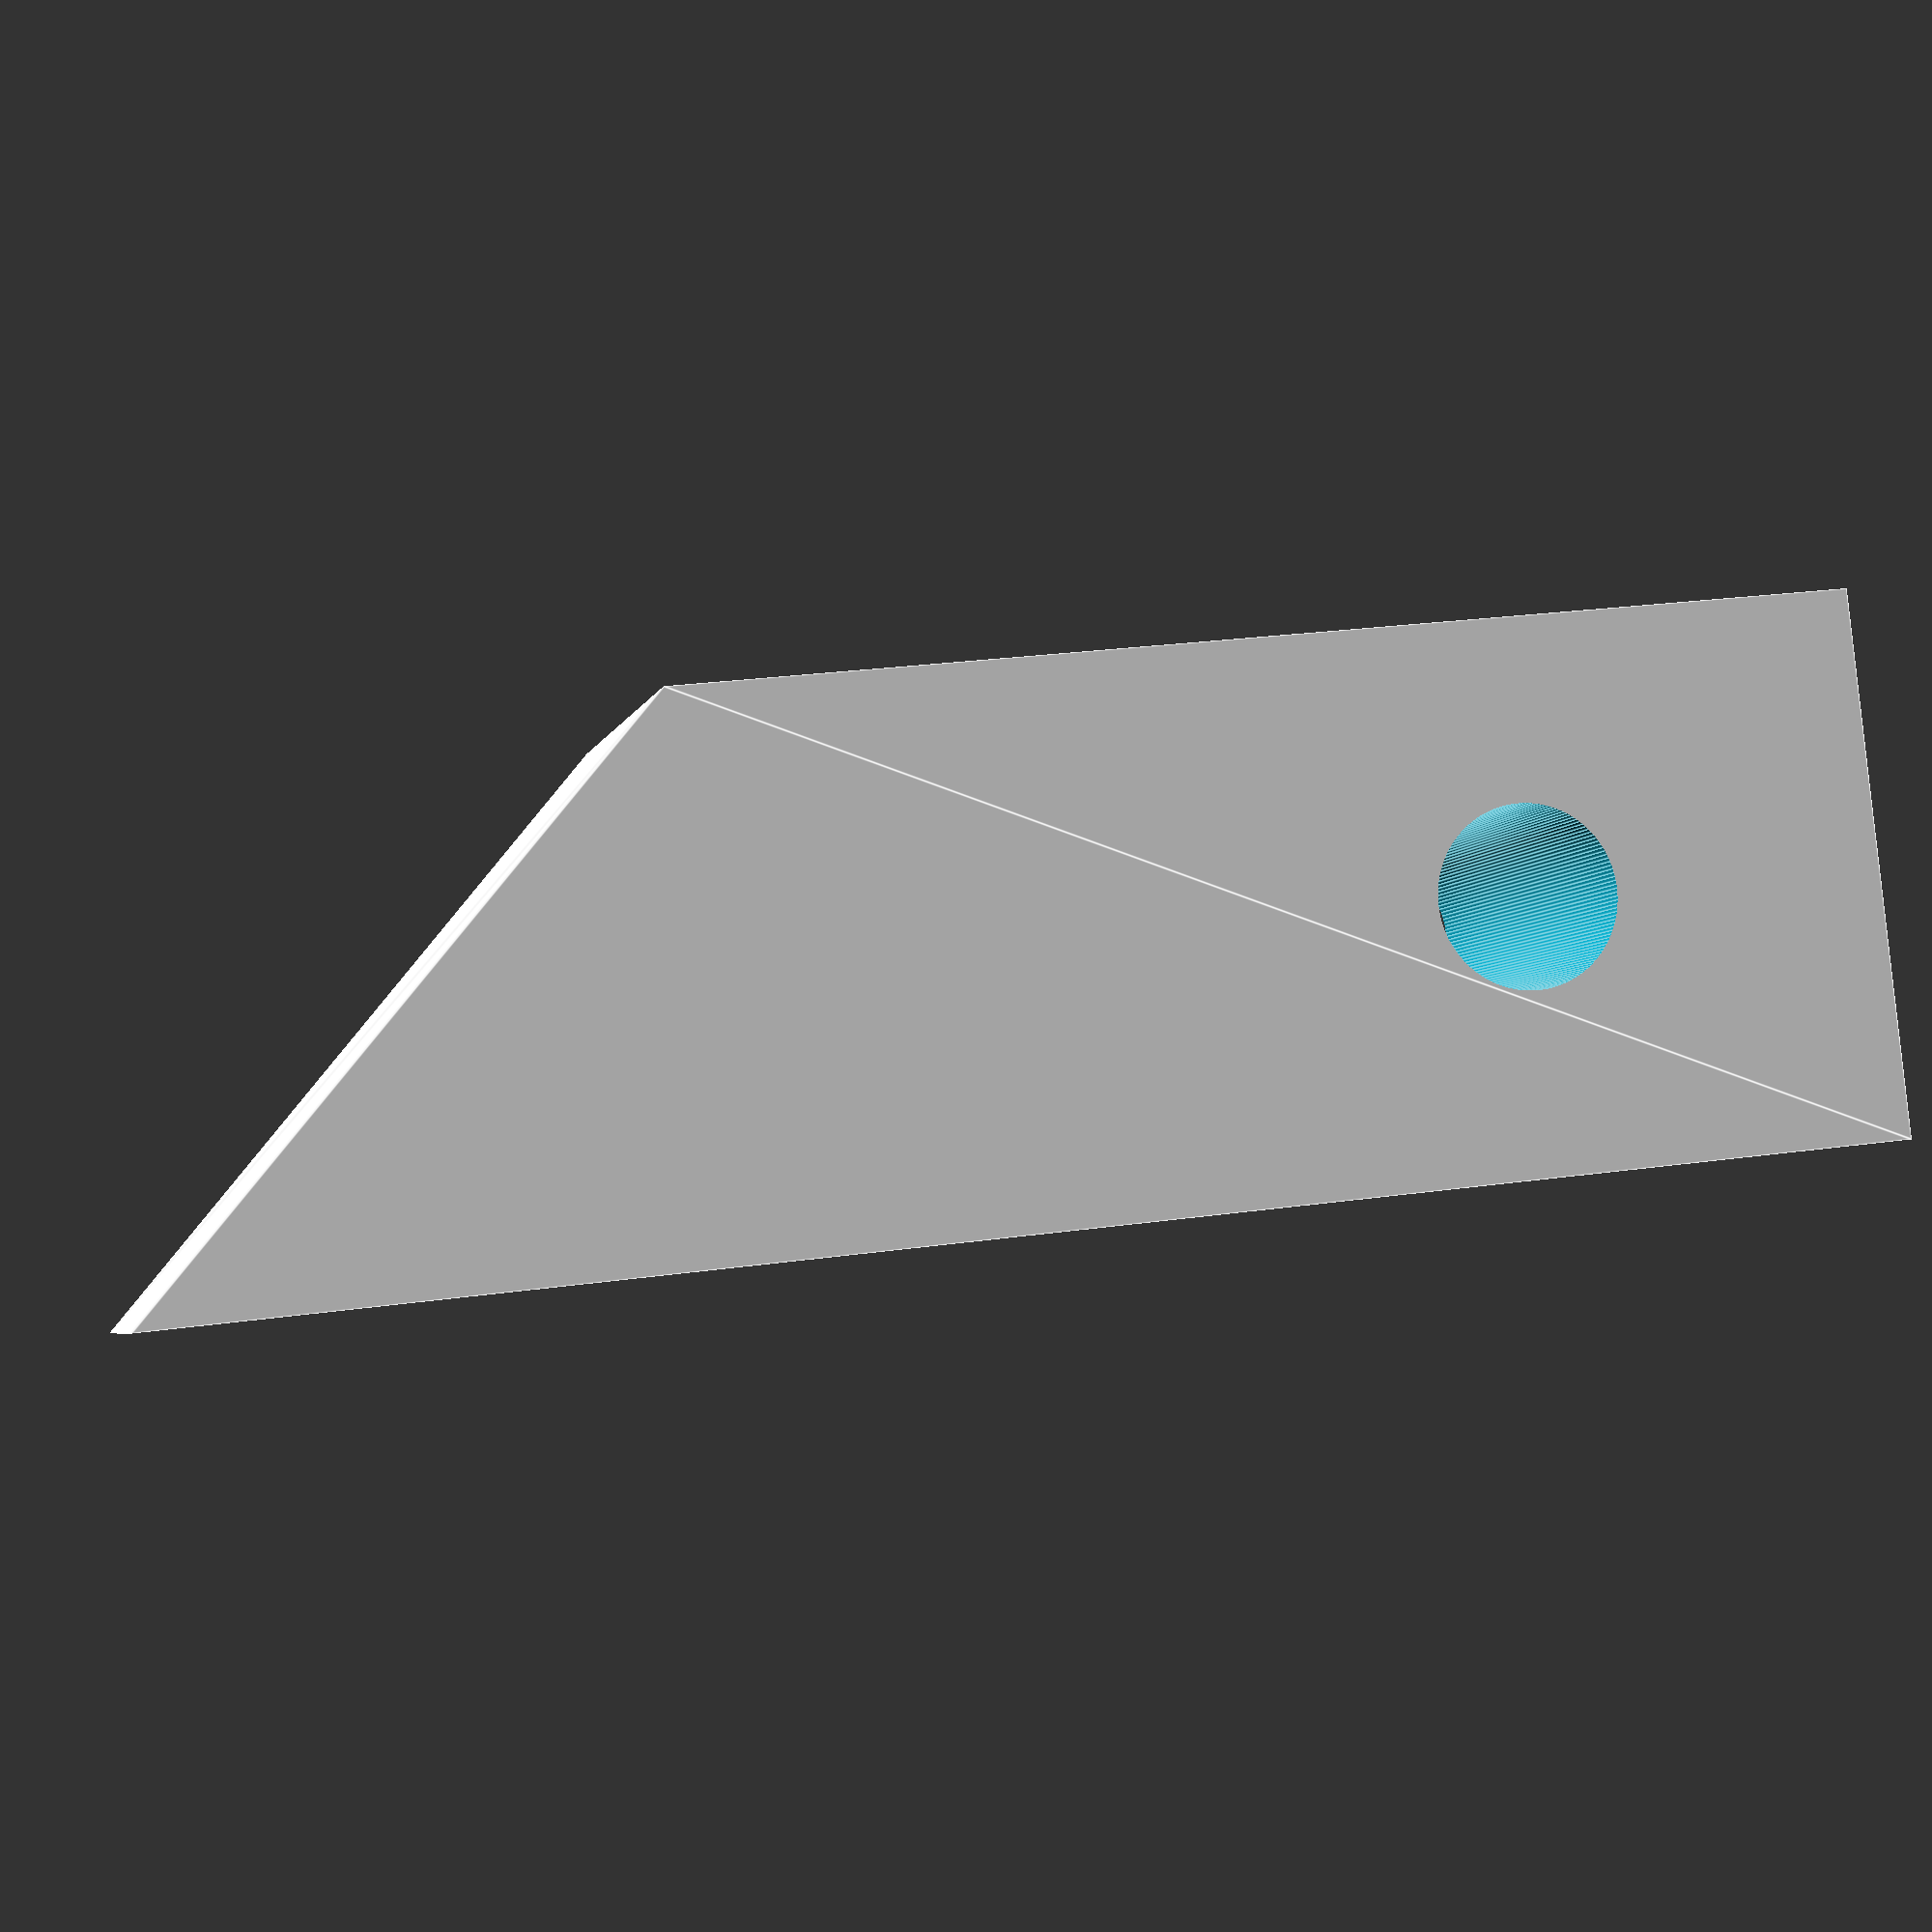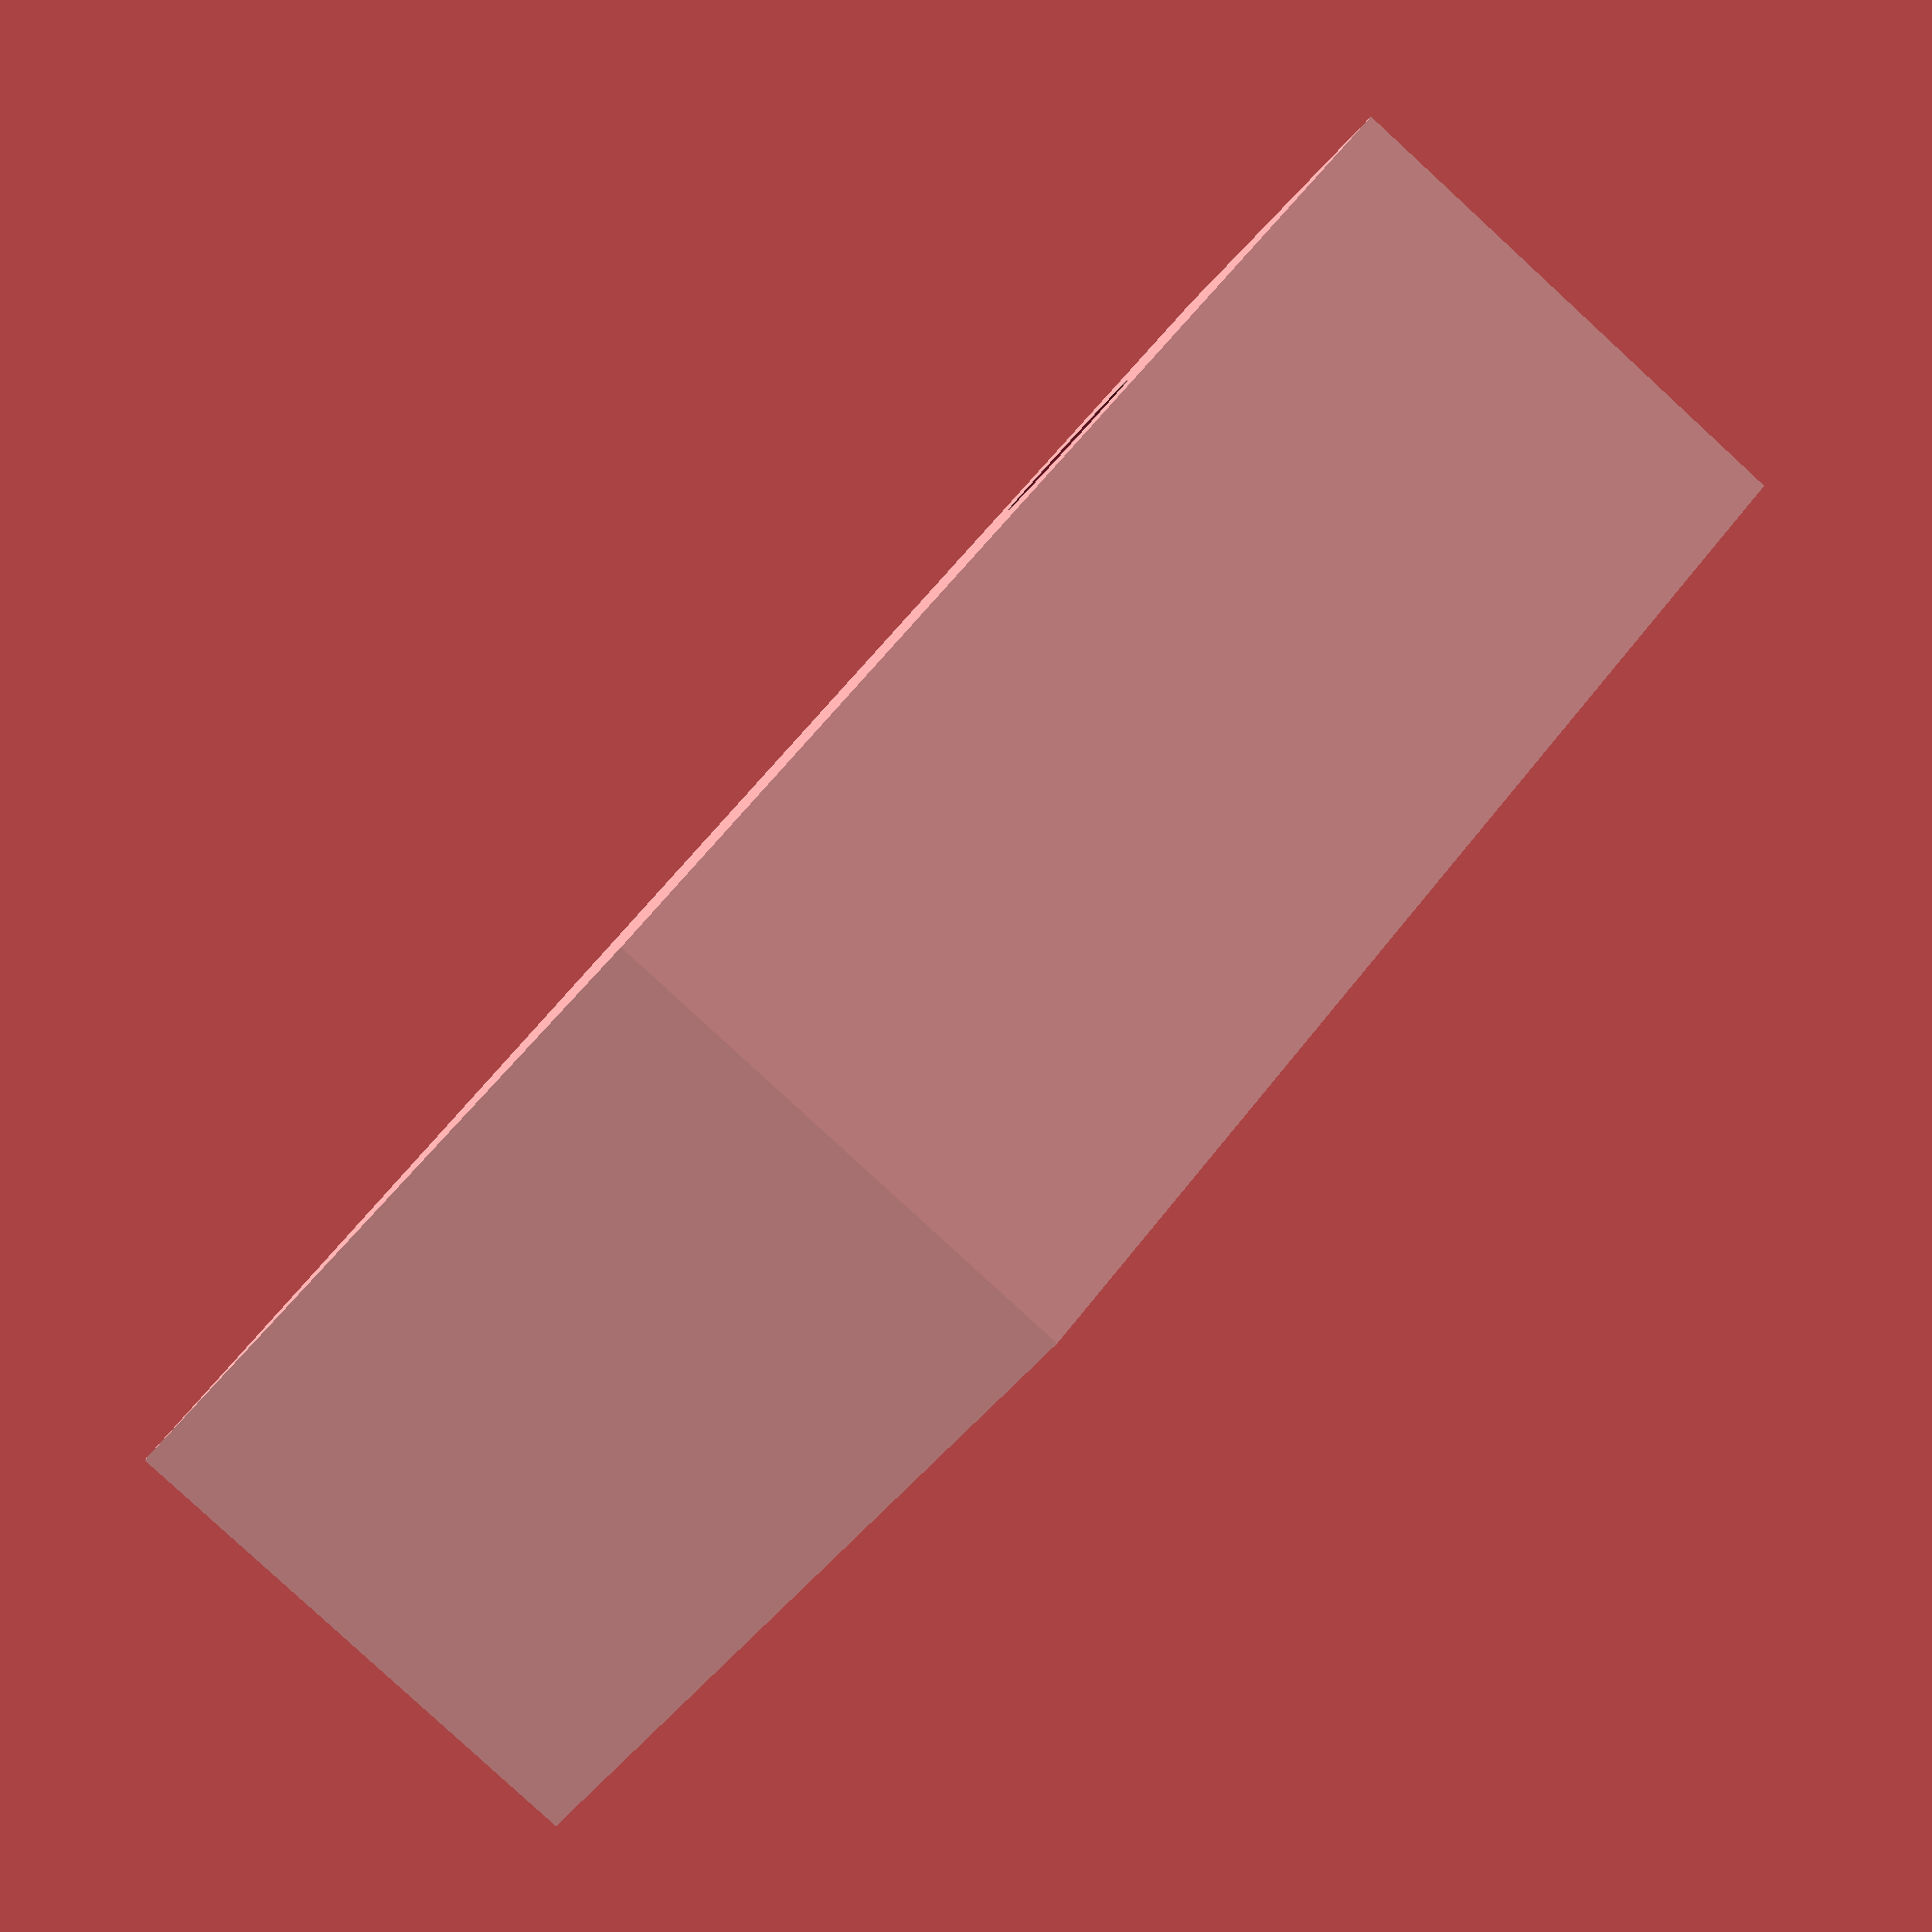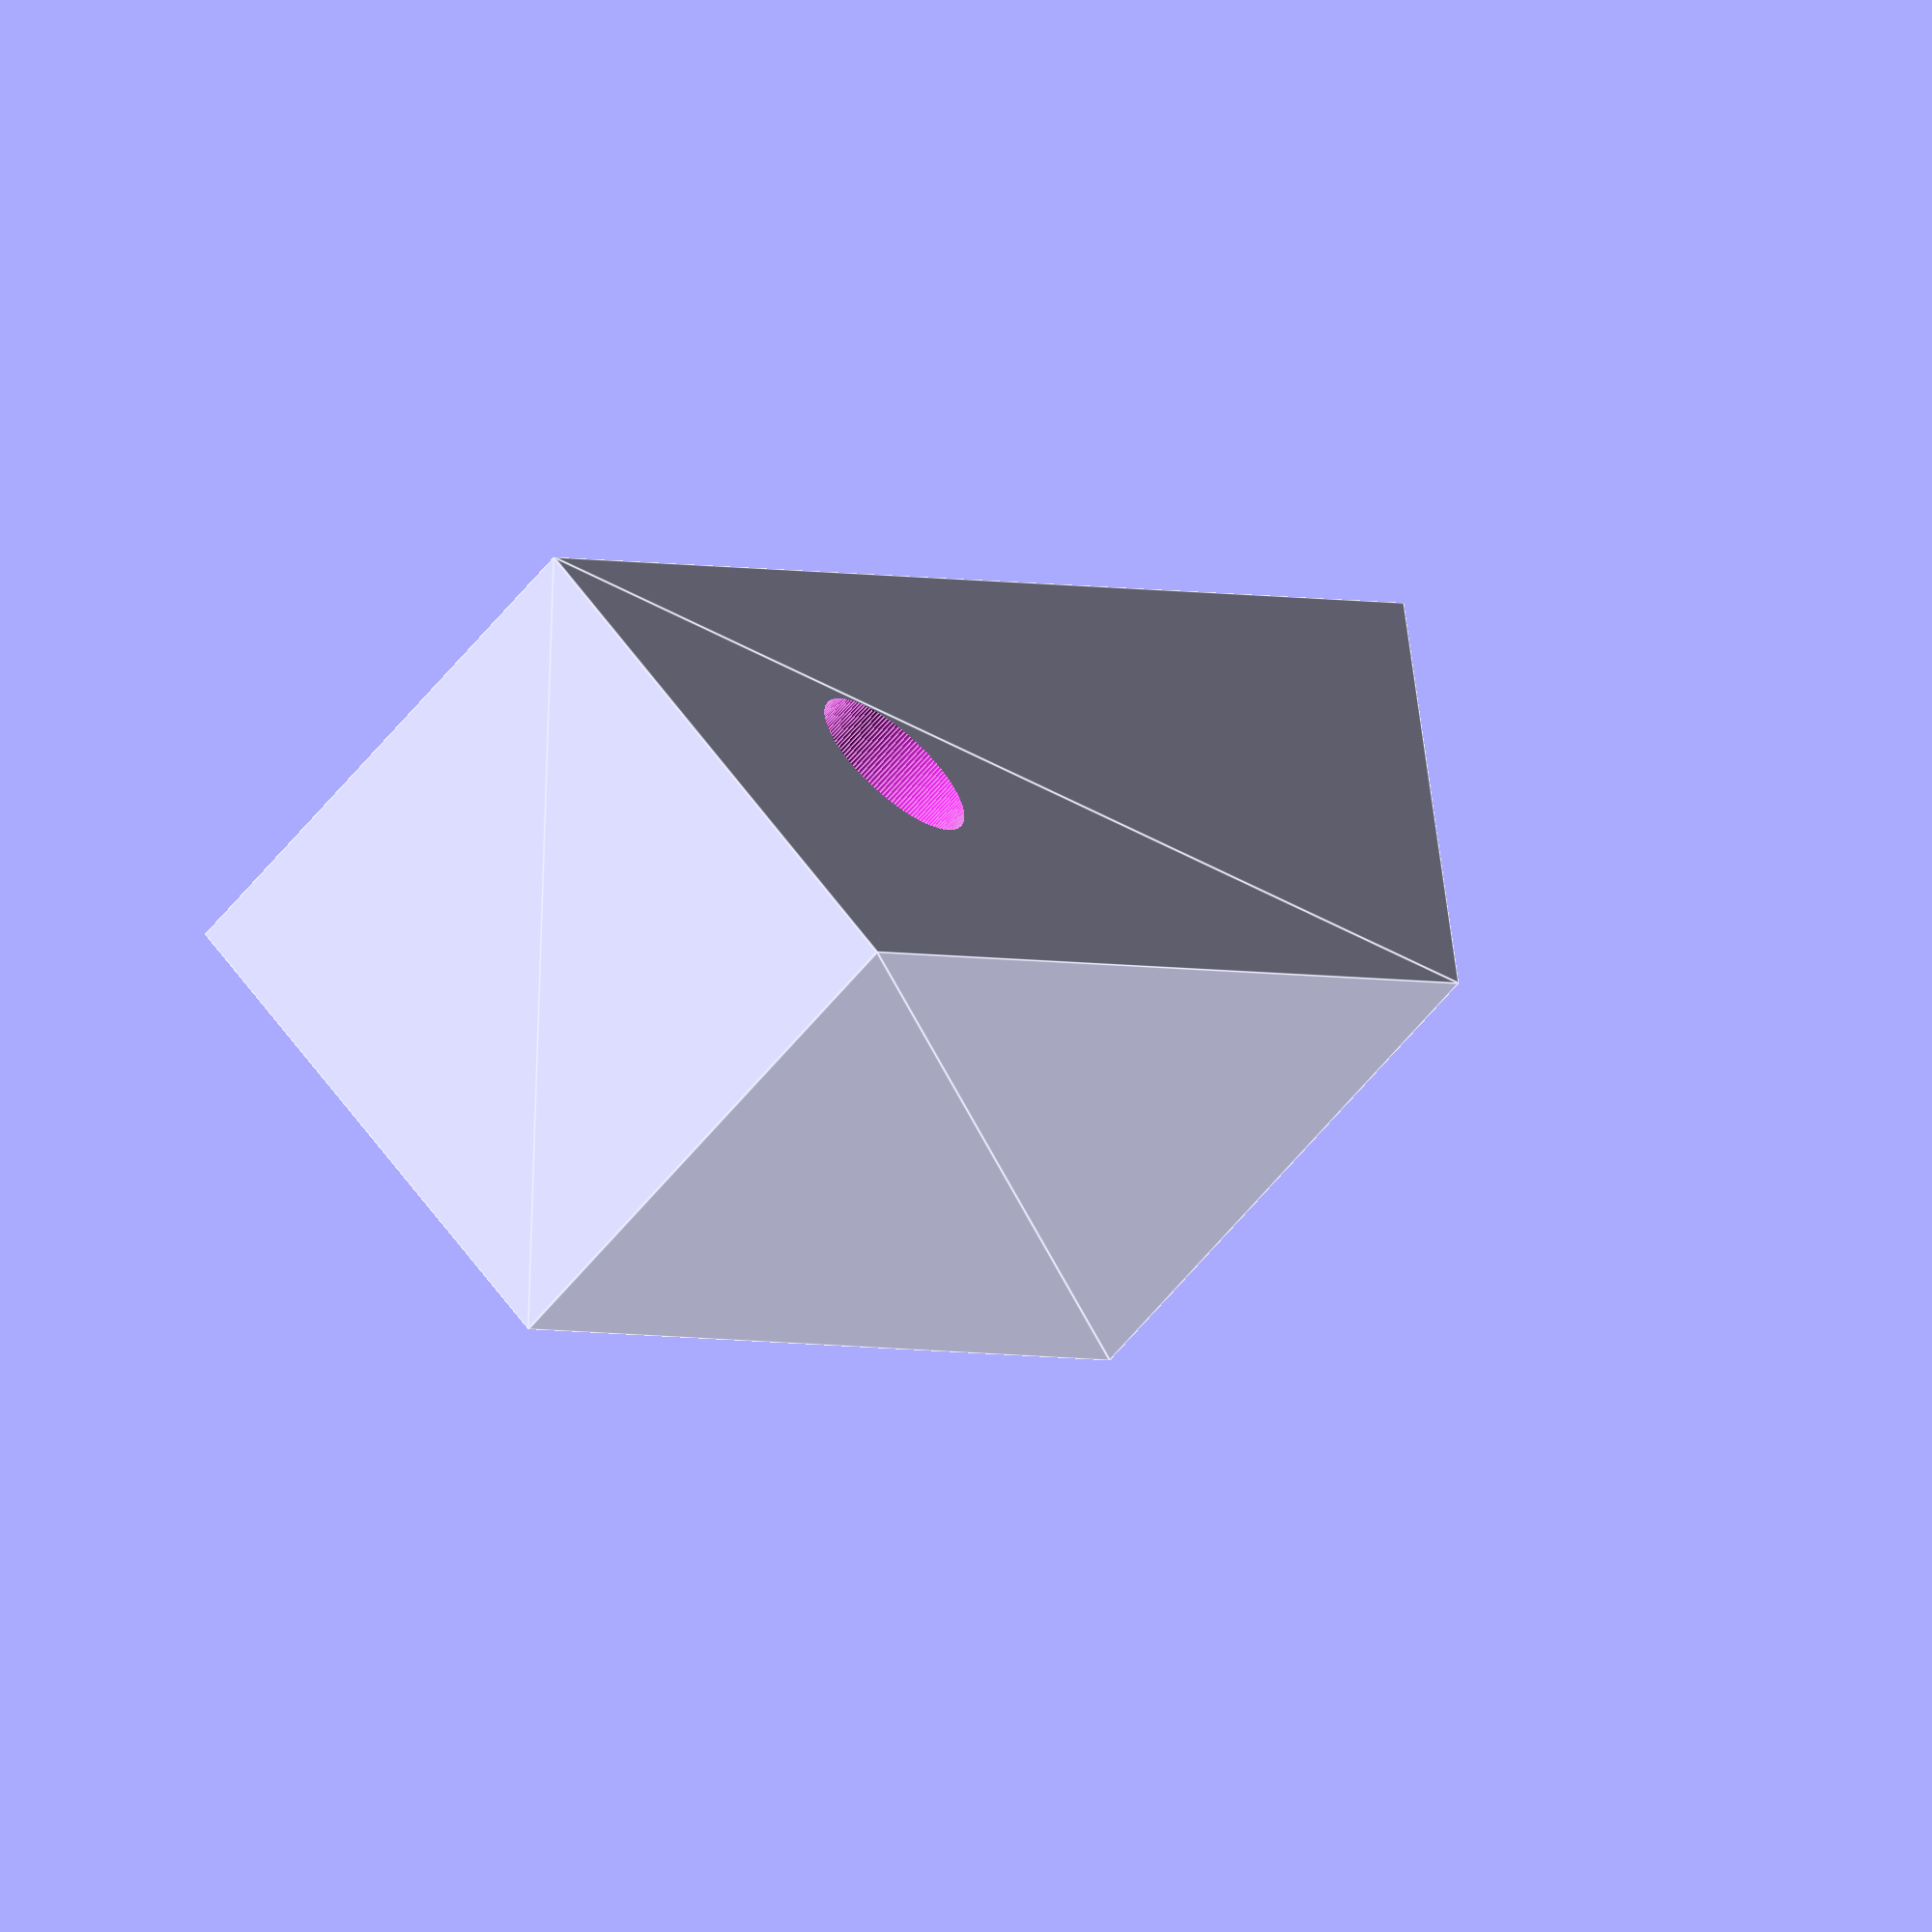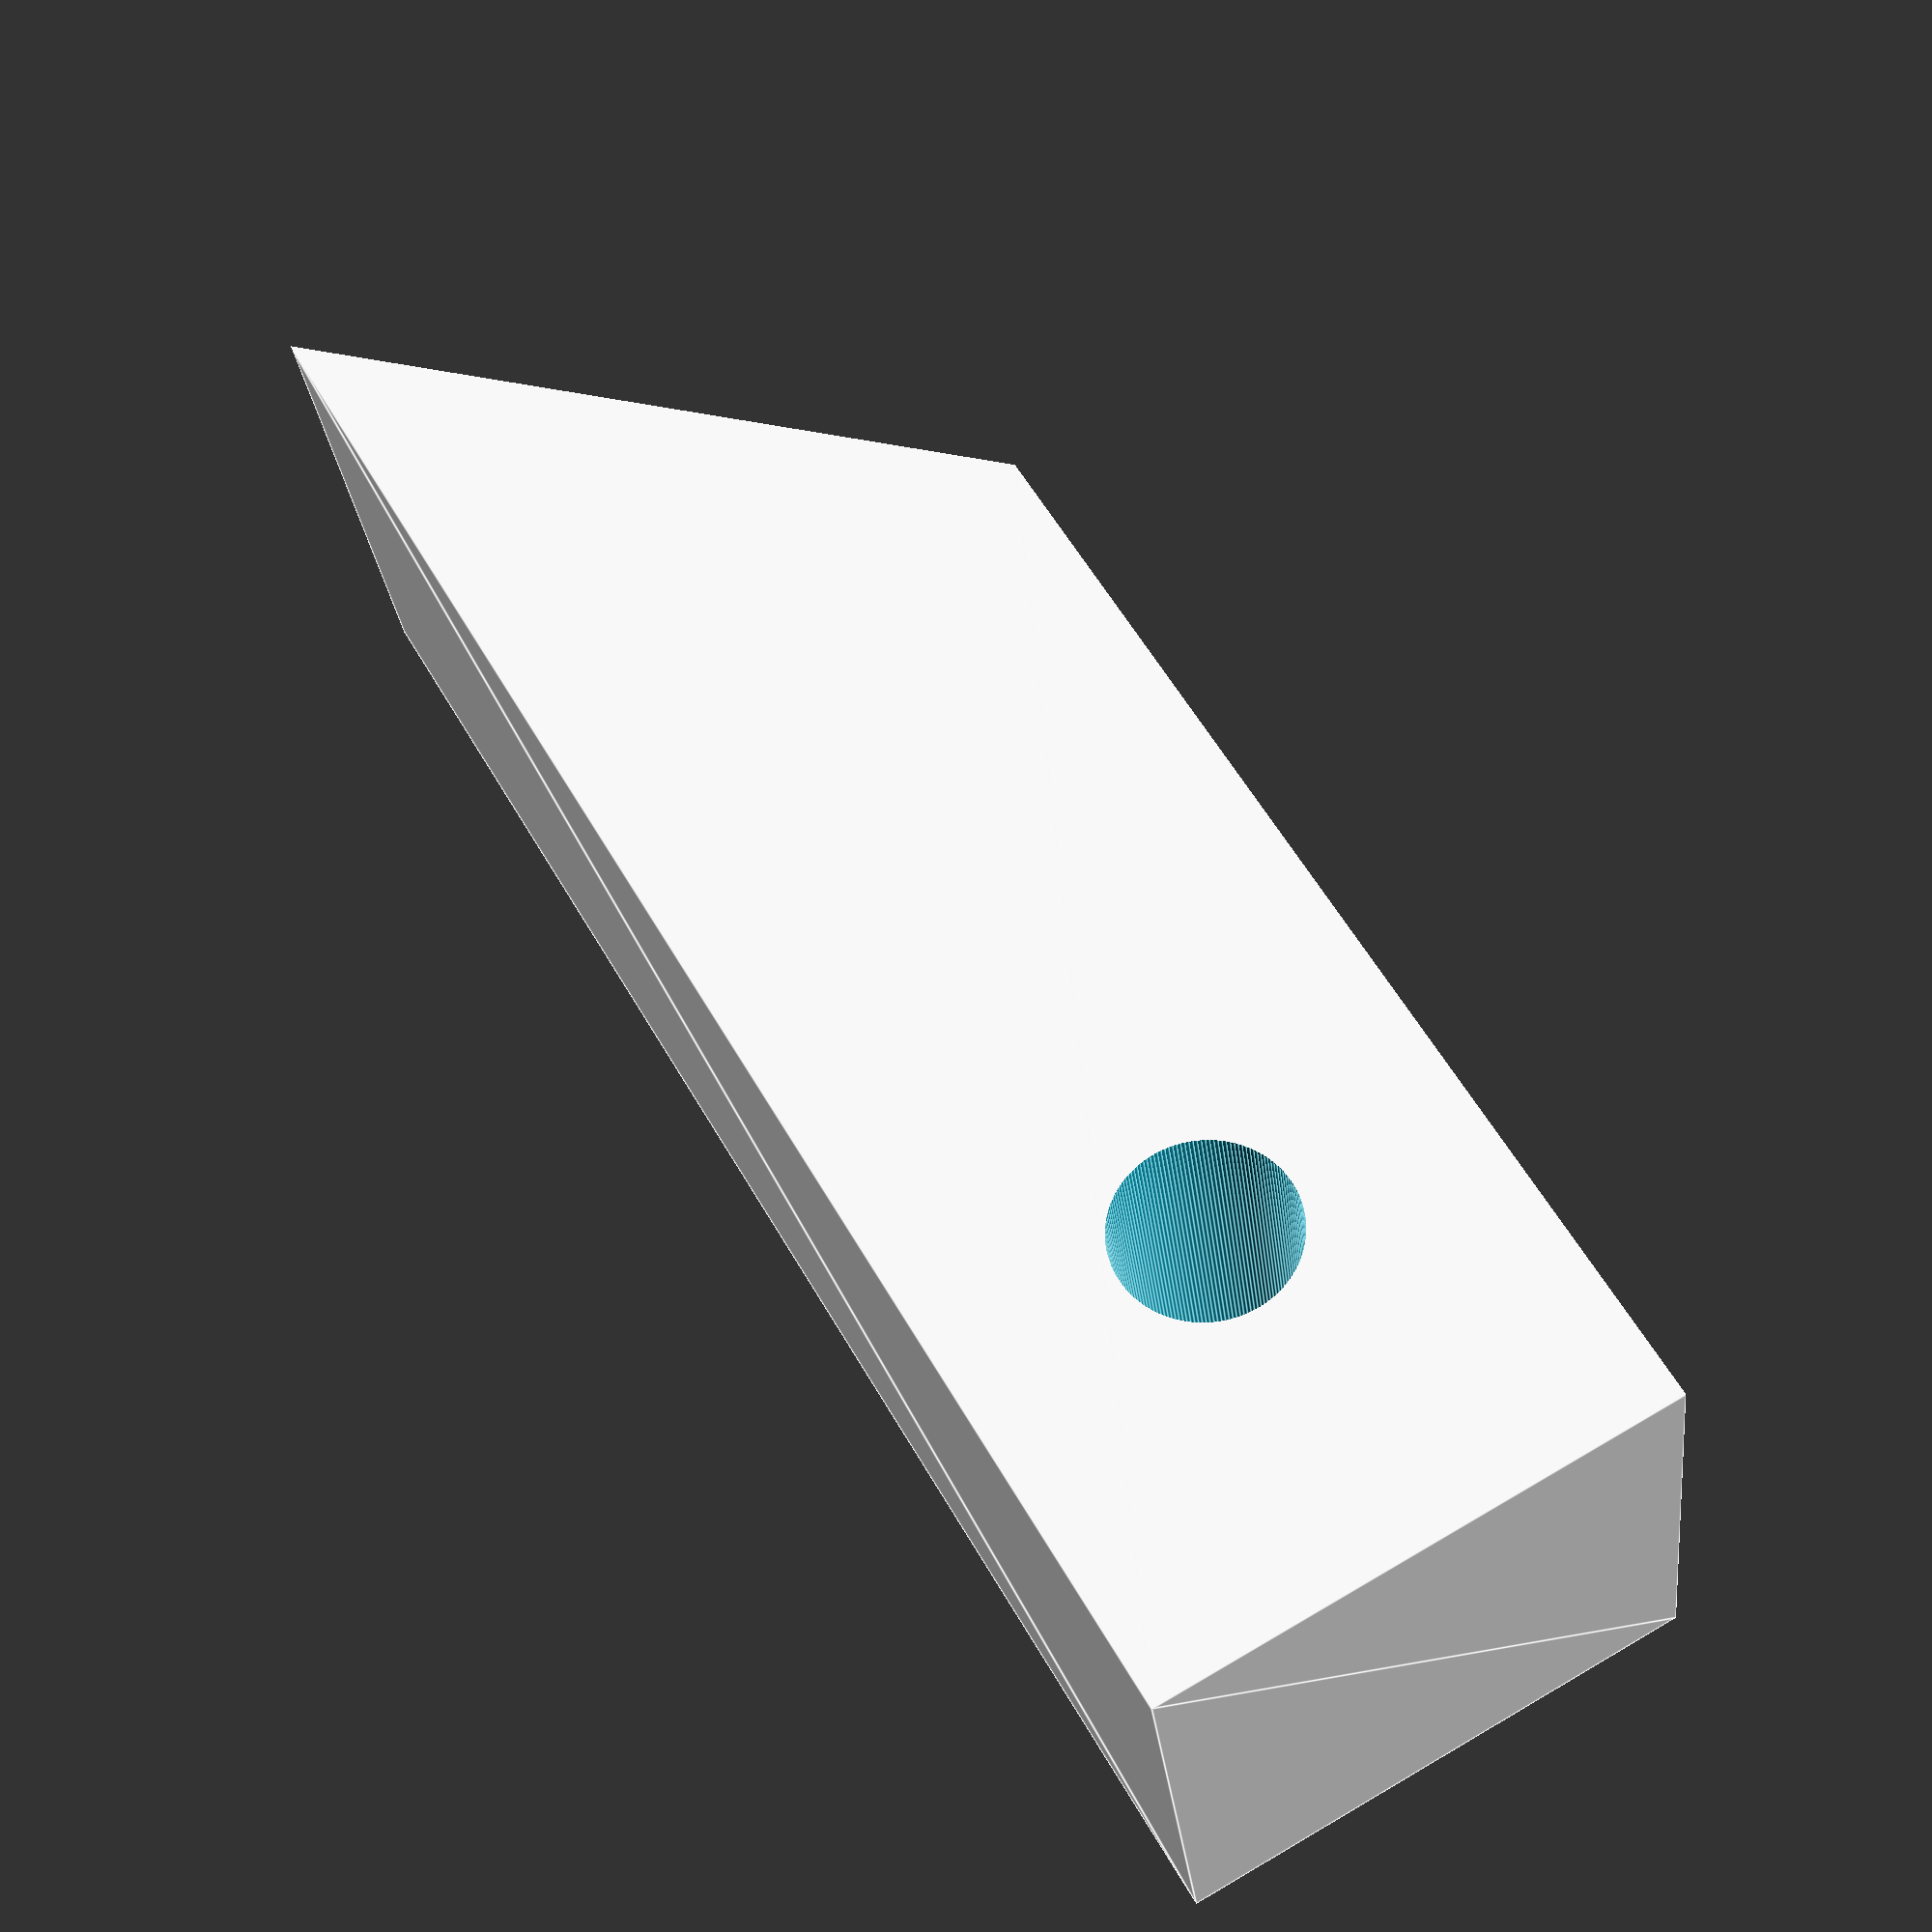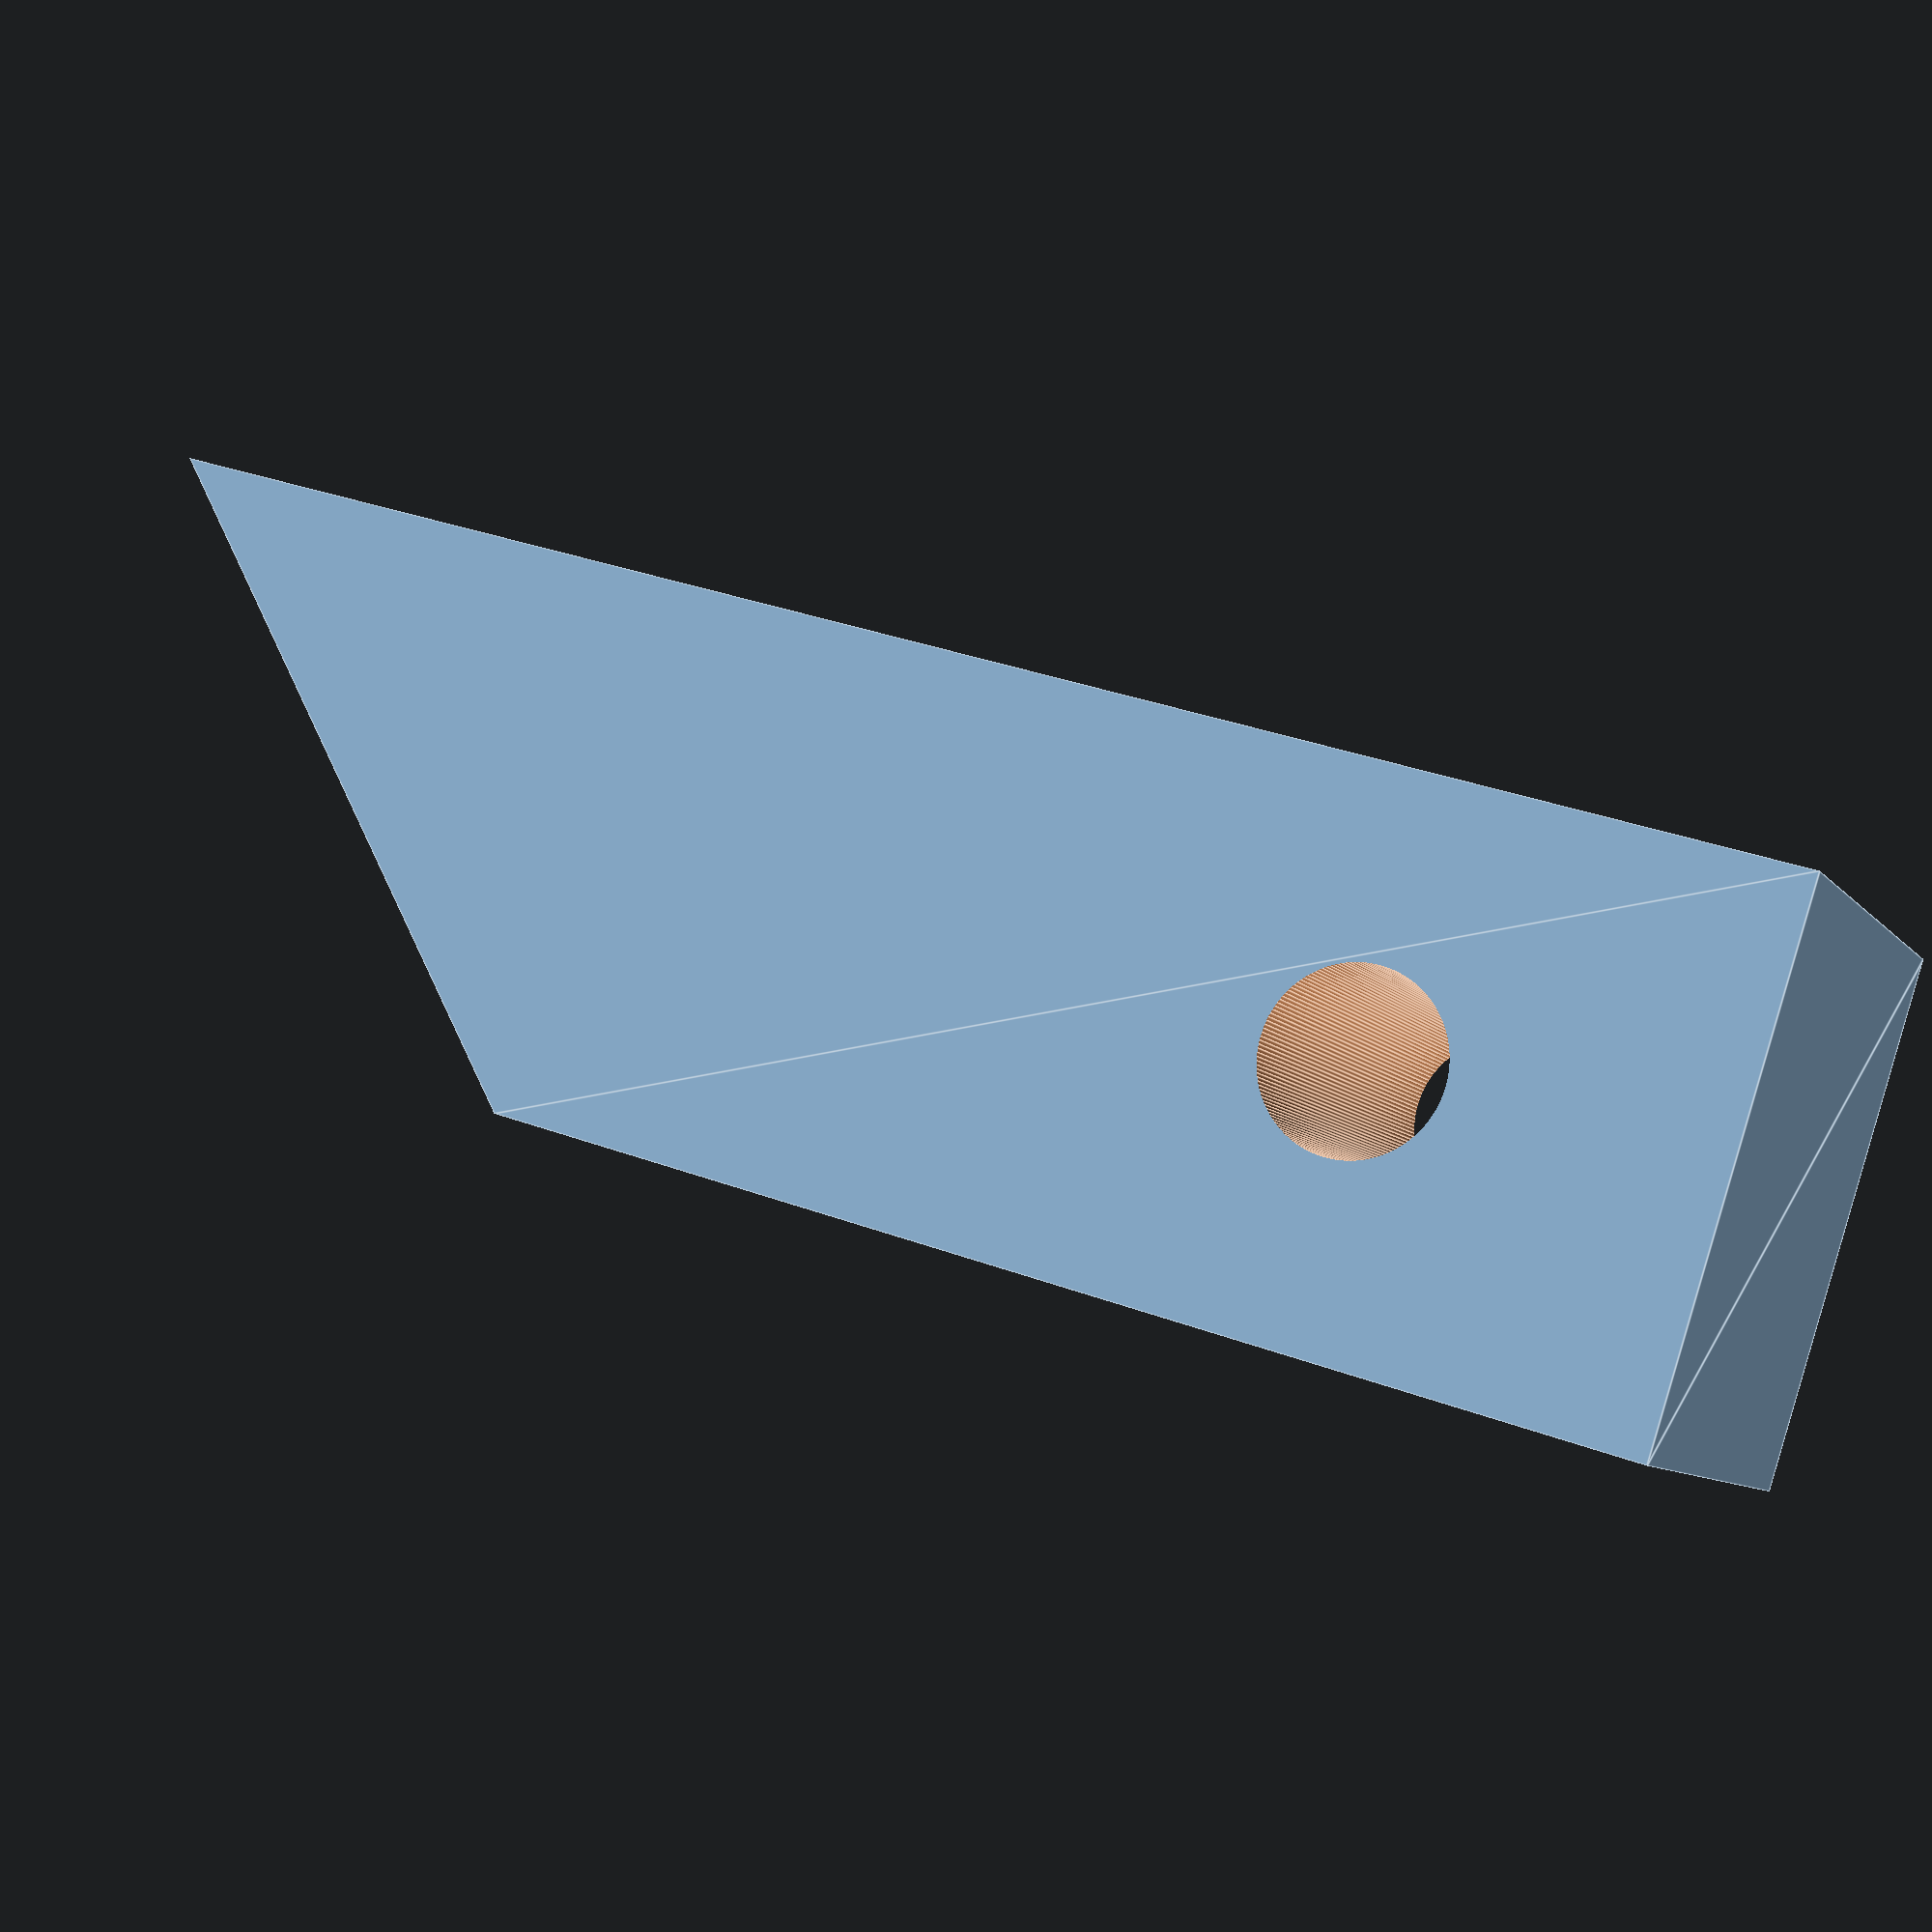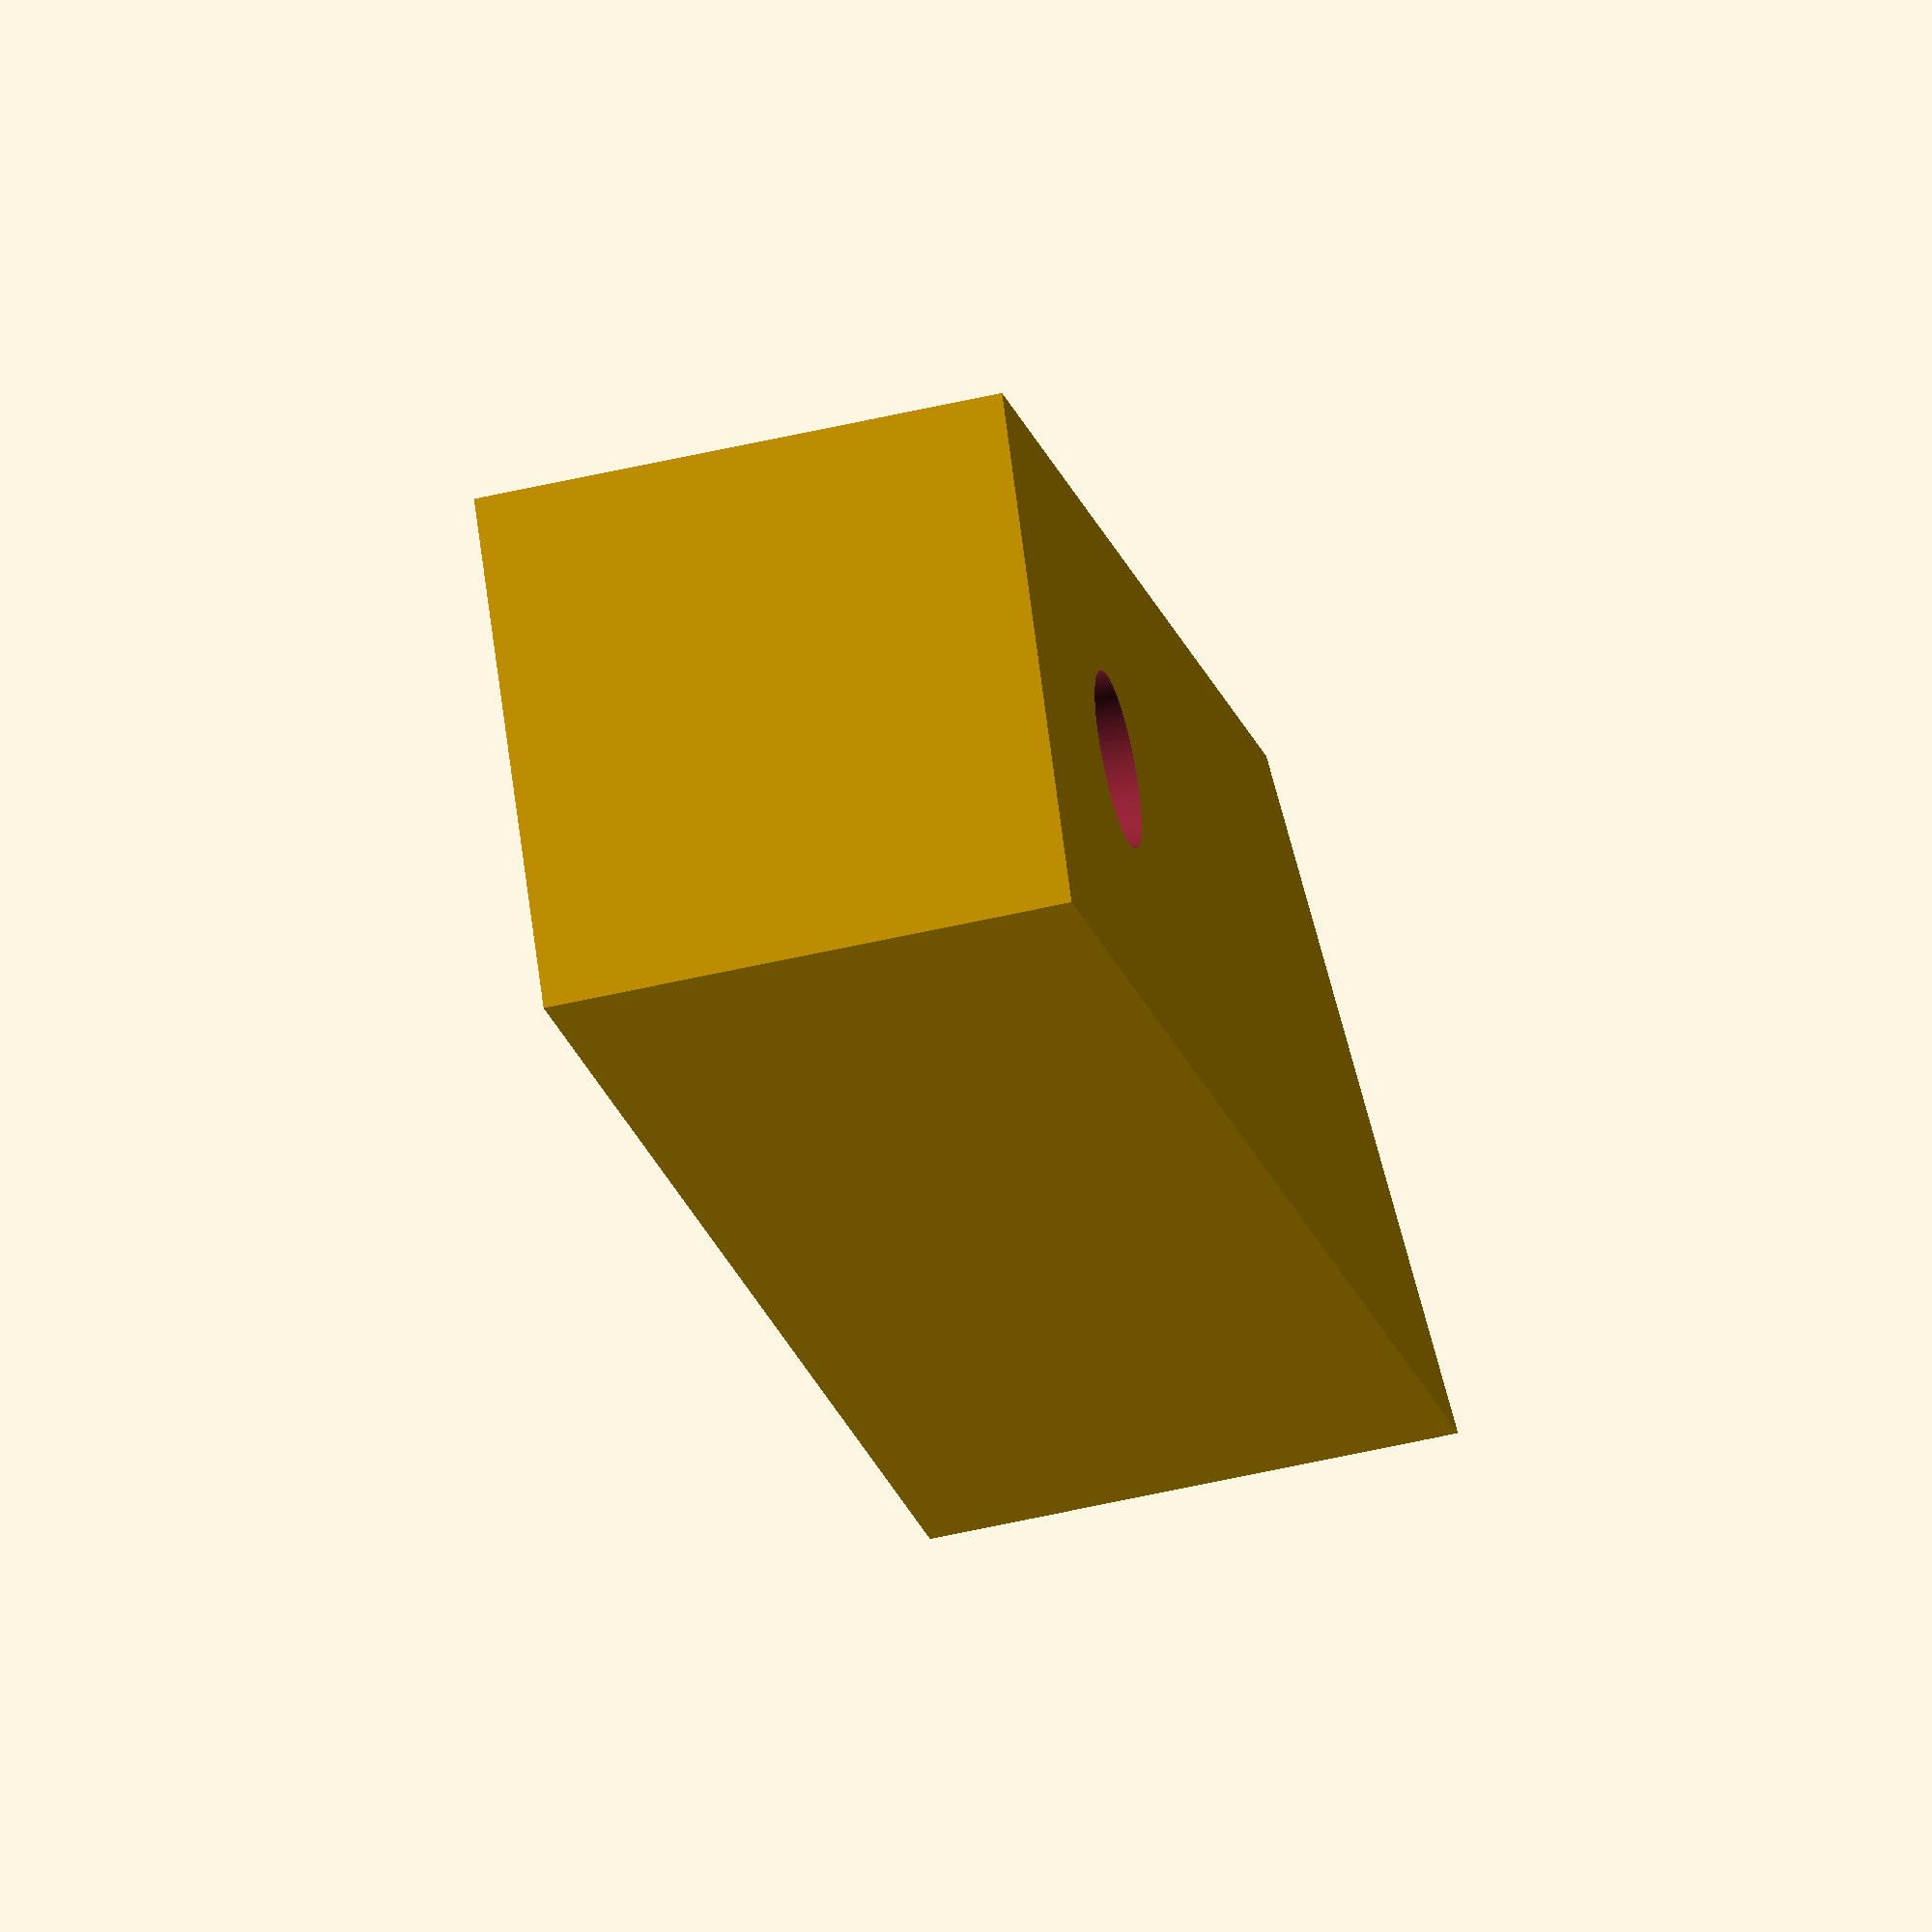
<openscad>
$fn = 150;

difference() {
	linear_extrude(height = 6.375) {
		polygon(points = [[0, 0], [6.375, 6.375], [20.1875, 6.375], [20.1875, 0]]);
	}
	translate(v = [15.9375, 3.1875, -1]) {
		cylinder(d = 2.125, h = 8.375);
	}
}

</openscad>
<views>
elev=4.3 azim=353.7 roll=348.0 proj=p view=edges
elev=83.9 azim=205.2 roll=227.4 proj=p view=wireframe
elev=63.8 azim=129.7 roll=320.3 proj=o view=edges
elev=208.6 azim=240.3 roll=173.6 proj=p view=edges
elev=188.7 azim=342.3 roll=339.5 proj=p view=edges
elev=228.9 azim=209.7 roll=75.1 proj=o view=wireframe
</views>
